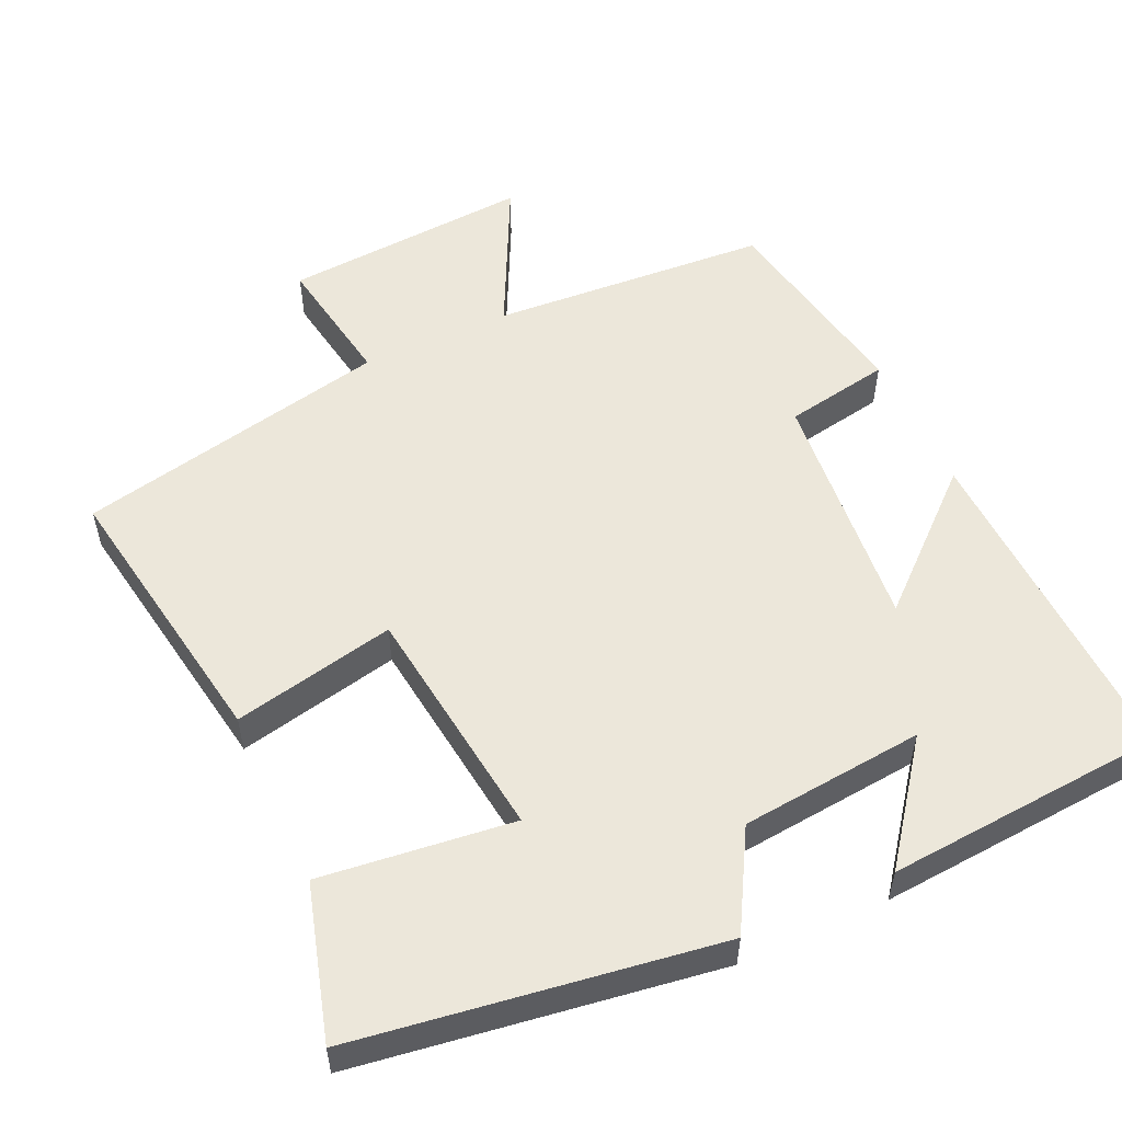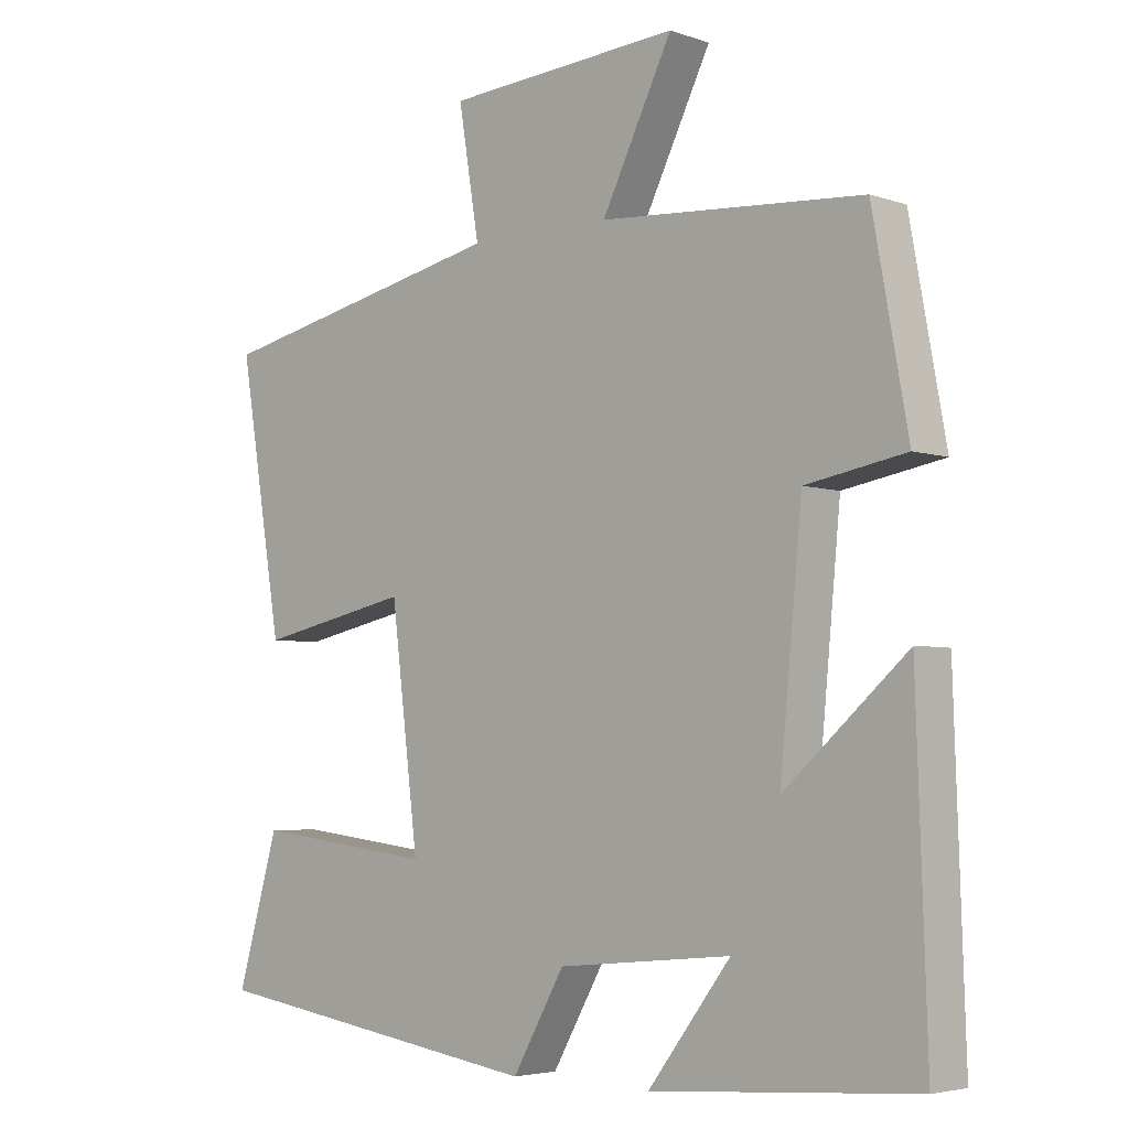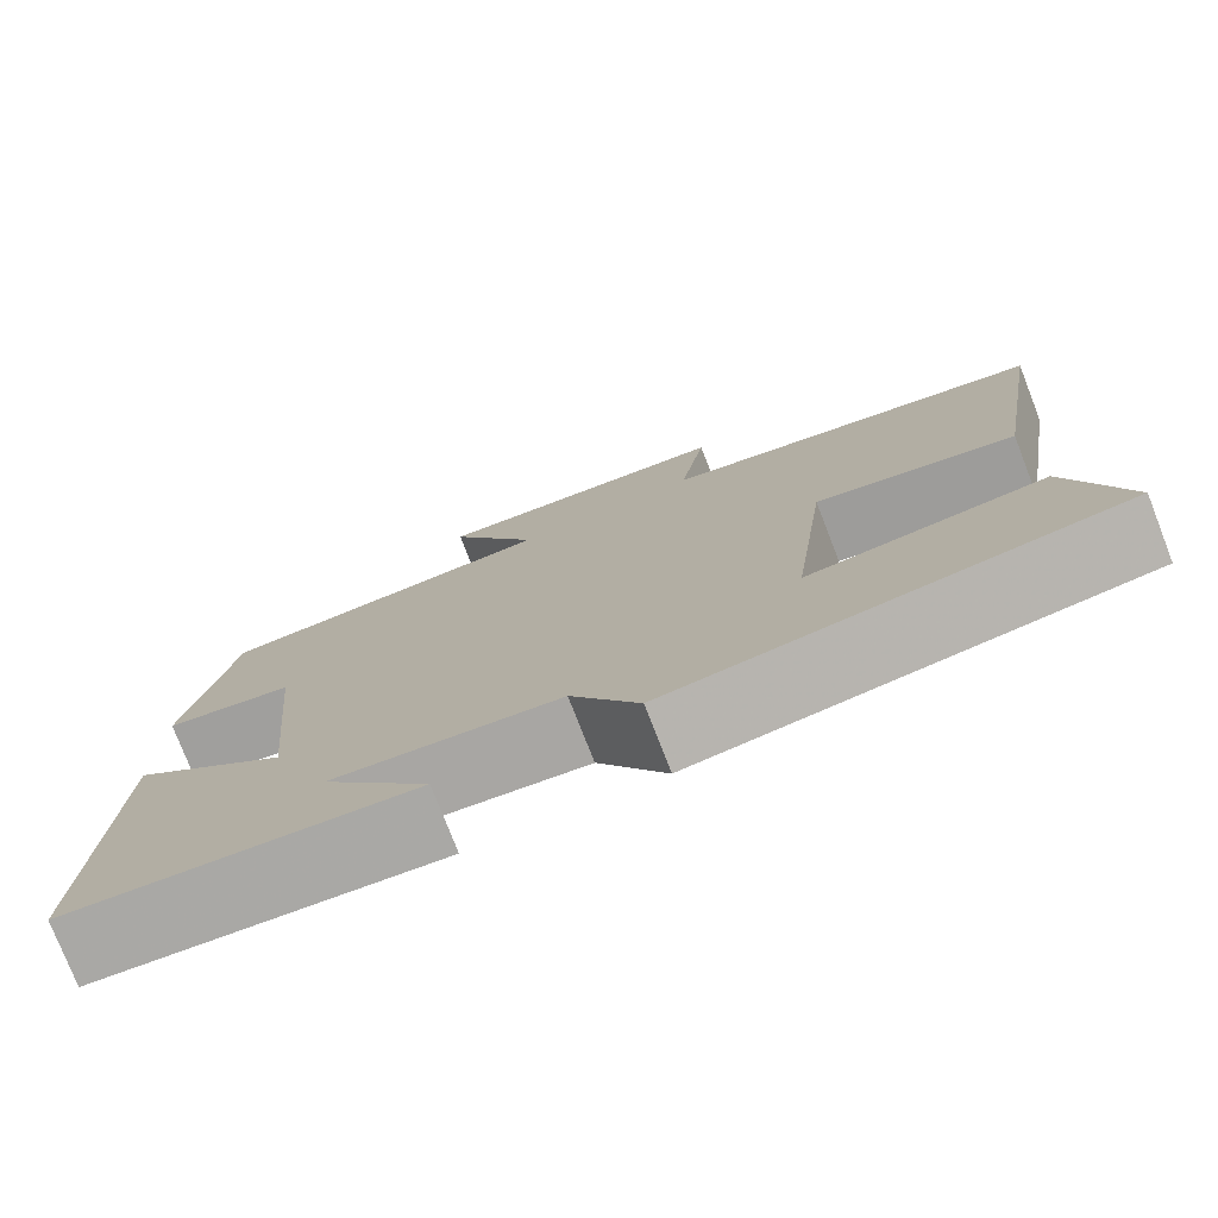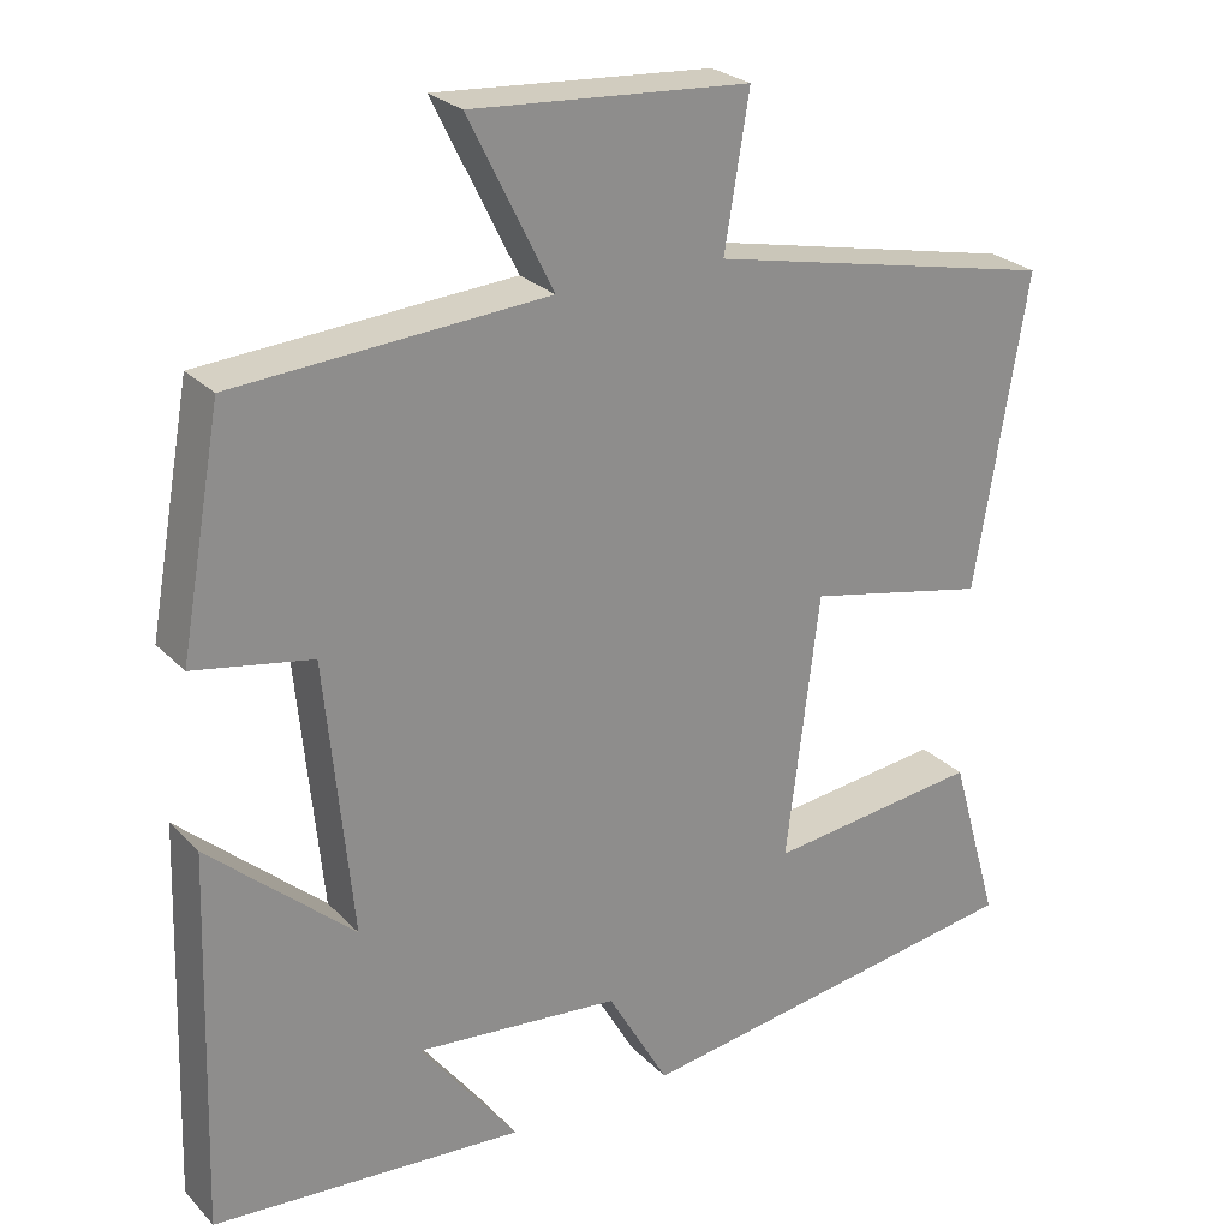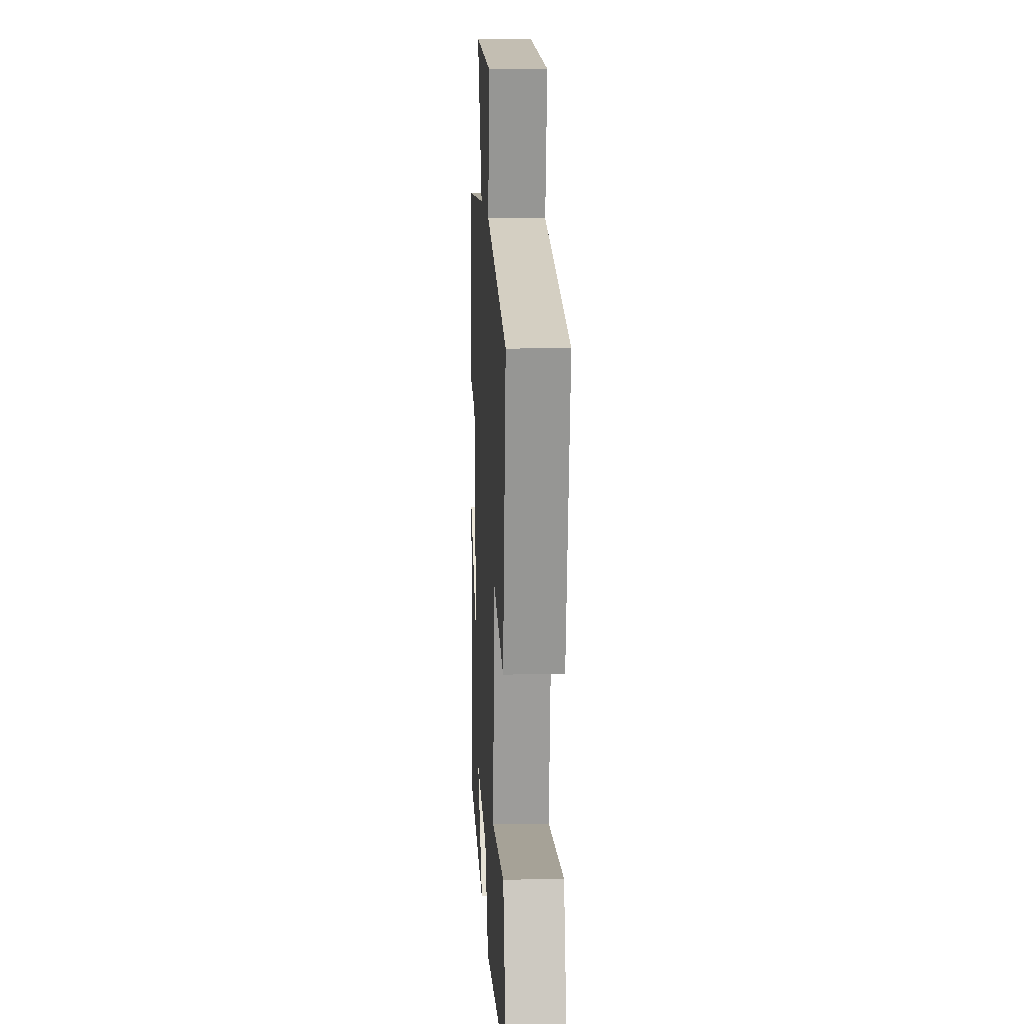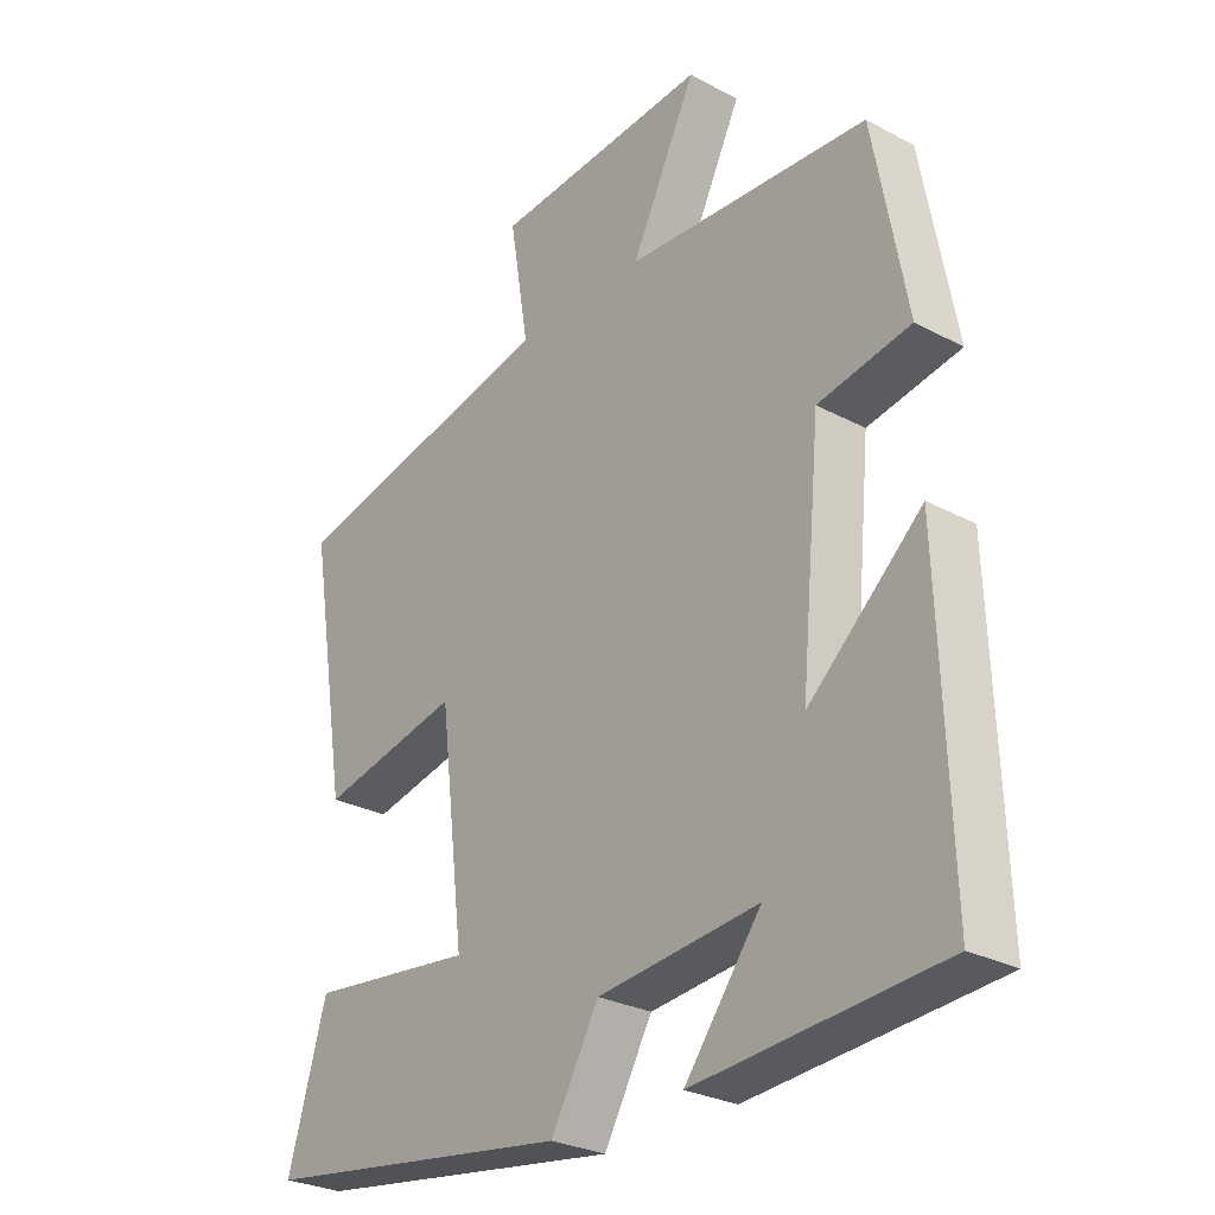
<metadata>
{"format":"obj","ext":"obj","renderer":"f3d","projection":"perspective","resolution":1024,"background":"white","views":[{"elev":54.1,"azim":155.3,"up":"+Y"},{"elev":-4.4,"azim":-137.7,"up":"+Z"},{"elev":-77.3,"azim":21.3,"up":"+Z"},{"elev":25.7,"azim":-32.9,"up":"+Z"},{"elev":13.2,"azim":87.0,"up":"+Z"},{"elev":-28.1,"azim":-129.0,"up":"+Z"}]}
</metadata>
<code>
v -0.515 0.07 -0.472
v -0.5 0.07 -0.011
v -0.324 0.07 -0.167
v -0.356 0.07 0.167
v -0.5 0.07 0.193
v -0.449 0.07 0.474
v -0.07 0.07 0.5
v -0.172 0.07 0.706
v 0.166 0.07 0.682
v 0.136 0.07 0.5
v 0.563 0.07 0.408
v 0.5 0.07 0.027
v 0.279 0.07 0.074
v 0.239 0.07 -0.25
v 0.5 0.07 -0.219
v 0.56 0.07 -0.427
v 0.071 0.07 -0.5
v -0.004 0.07 -0.368
v -0.254 0.07 -0.344
v -0.135 0.07 -0.5
v -0.515 0 -0.472
v -0.5 0 -0.011
v -0.324 0 -0.167
v -0.356 0 0.167
v -0.5 0 0.193
v -0.449 0 0.474
v -0.07 0 0.5
v -0.172 0 0.706
v 0.166 0 0.682
v 0.136 0 0.5
v 0.563 0 0.408
v 0.5 0 0.027
v 0.279 0 0.074
v 0.239 0 -0.25
v 0.5 0 -0.219
v 0.56 0 -0.427
v 0.071 0 -0.5
v -0.004 0 -0.368
v -0.254 0 -0.344
v -0.135 0 -0.5
f 19 20 1
f 15 16 17 18
f 14 15 18 19
f 13 14 19
f 10 11 12 13
f 10 13 19 1
f 7 8 9 10
f 4 5 6 7
f 3 4 7 10
f 1 2 3
f 1 3 10
f 21 40 39
f 38 37 36 35
f 39 38 35 34
f 39 34 33
f 33 32 31 30
f 21 39 33 30
f 30 29 28 27
f 27 26 25 24
f 30 27 24 23
f 23 22 21
f 30 23 21
f 1 21 22 2
f 2 22 23 3
f 3 23 24 4
f 4 24 25 5
f 5 25 26 6
f 6 26 27 7
f 7 27 28 8
f 8 28 29 9
f 9 29 30 10
f 10 30 31 11
f 11 31 32 12
f 12 32 33 13
f 13 33 34 14
f 14 34 35 15
f 15 35 36 16
f 16 36 37 17
f 17 37 38 18
f 18 38 39 19
f 19 39 40 20
f 20 40 21 1

</code>
